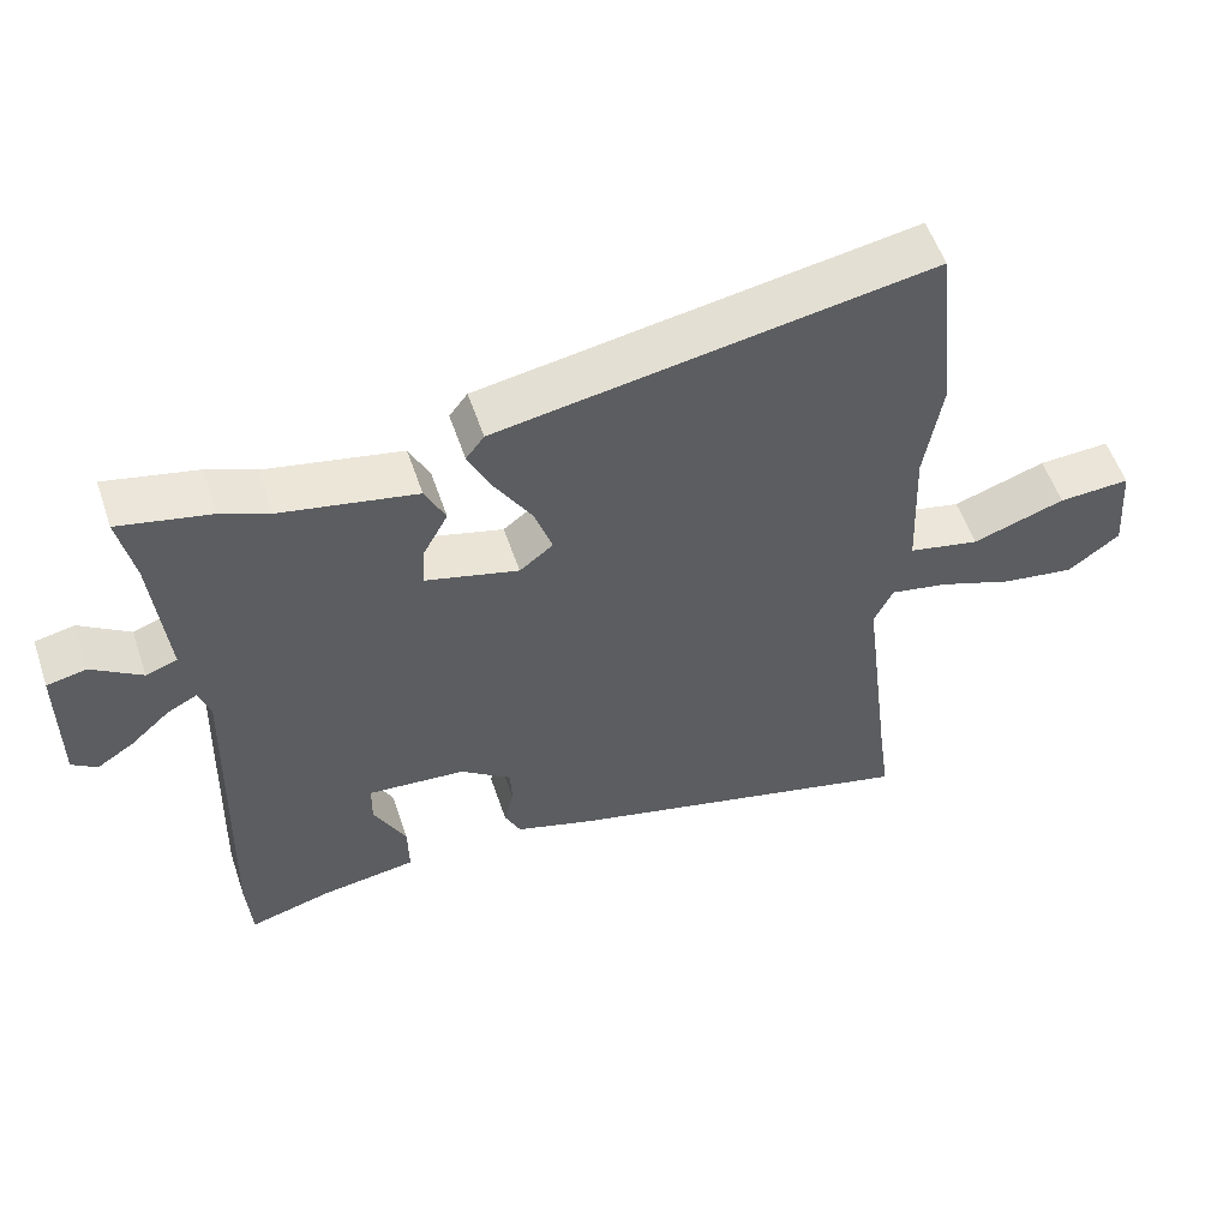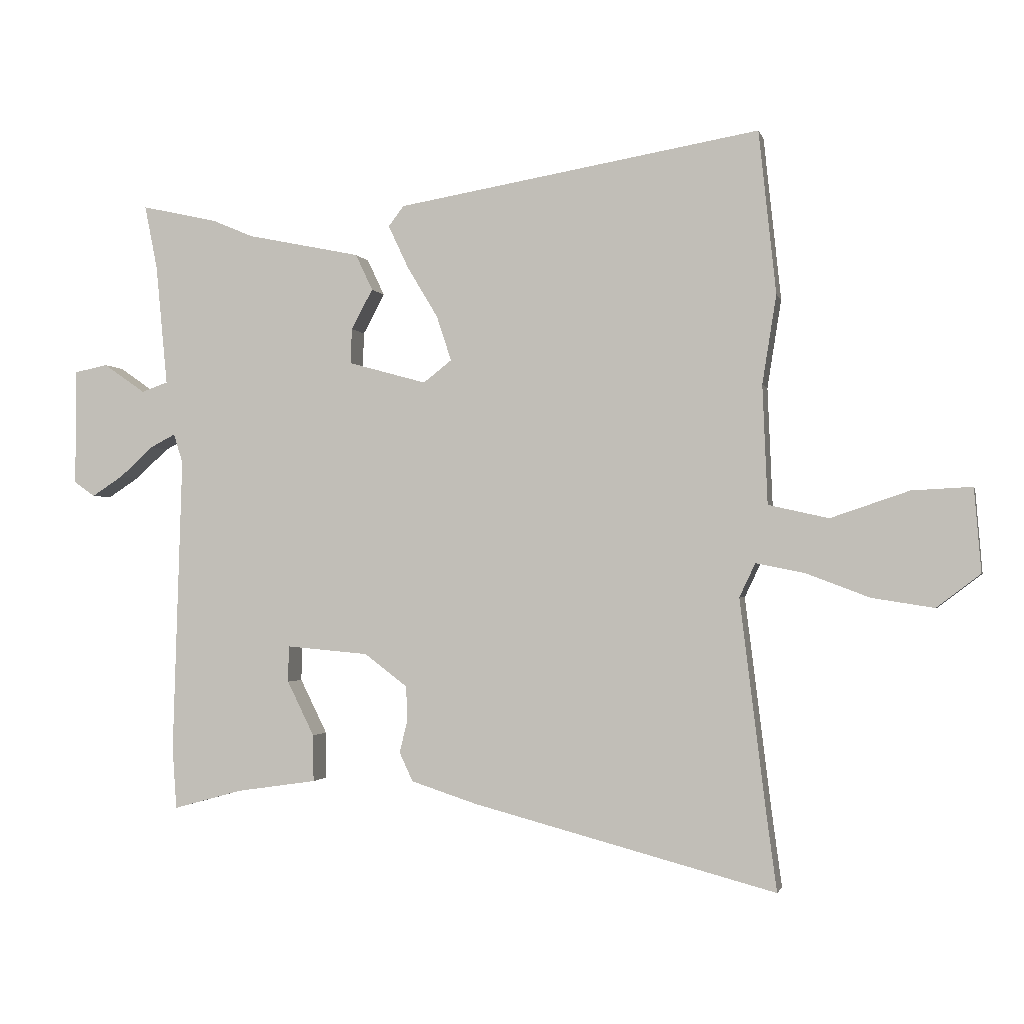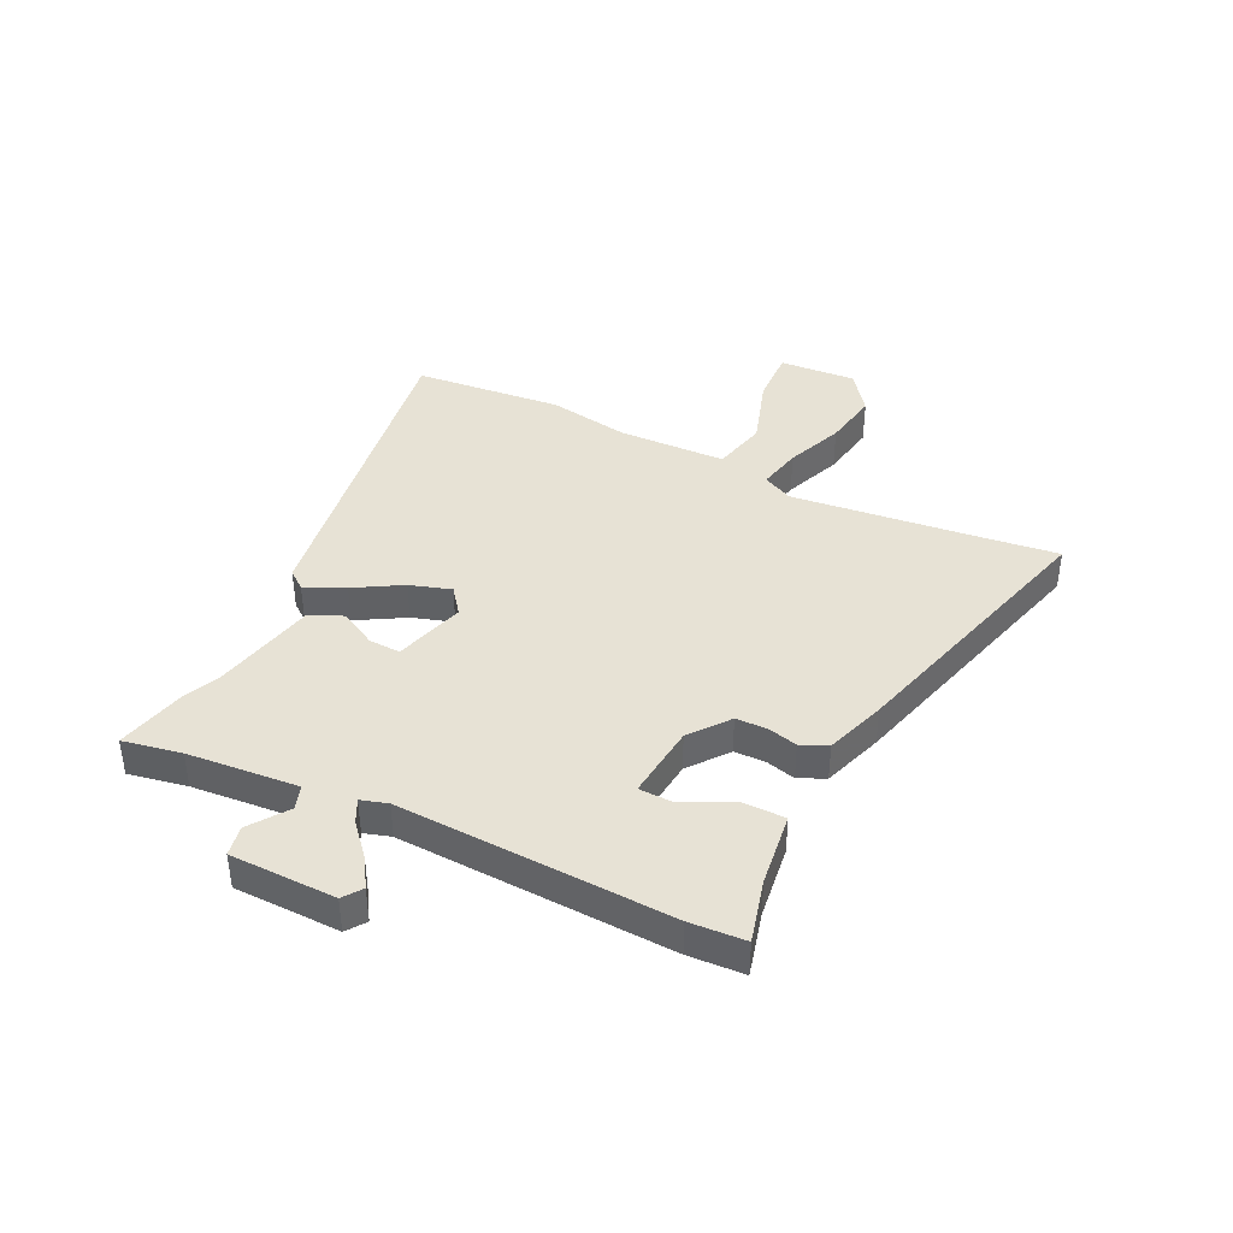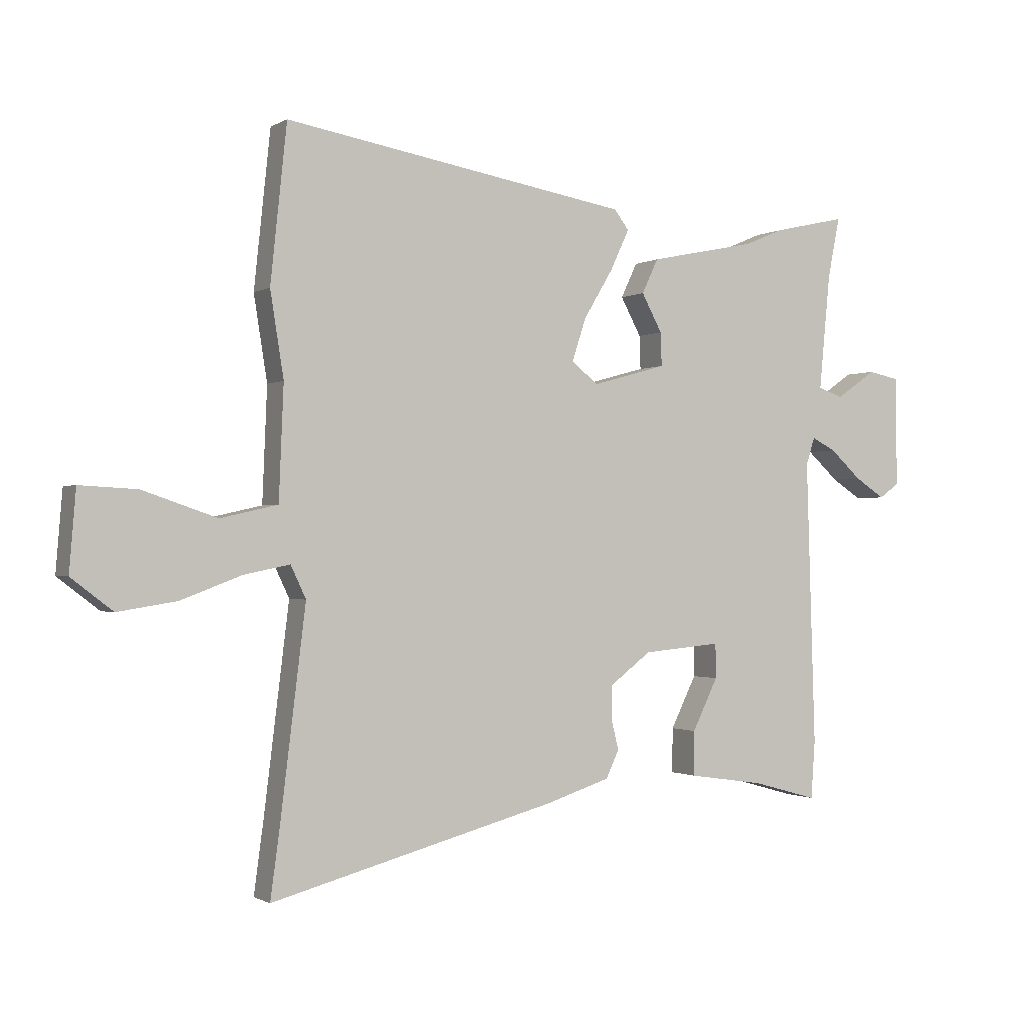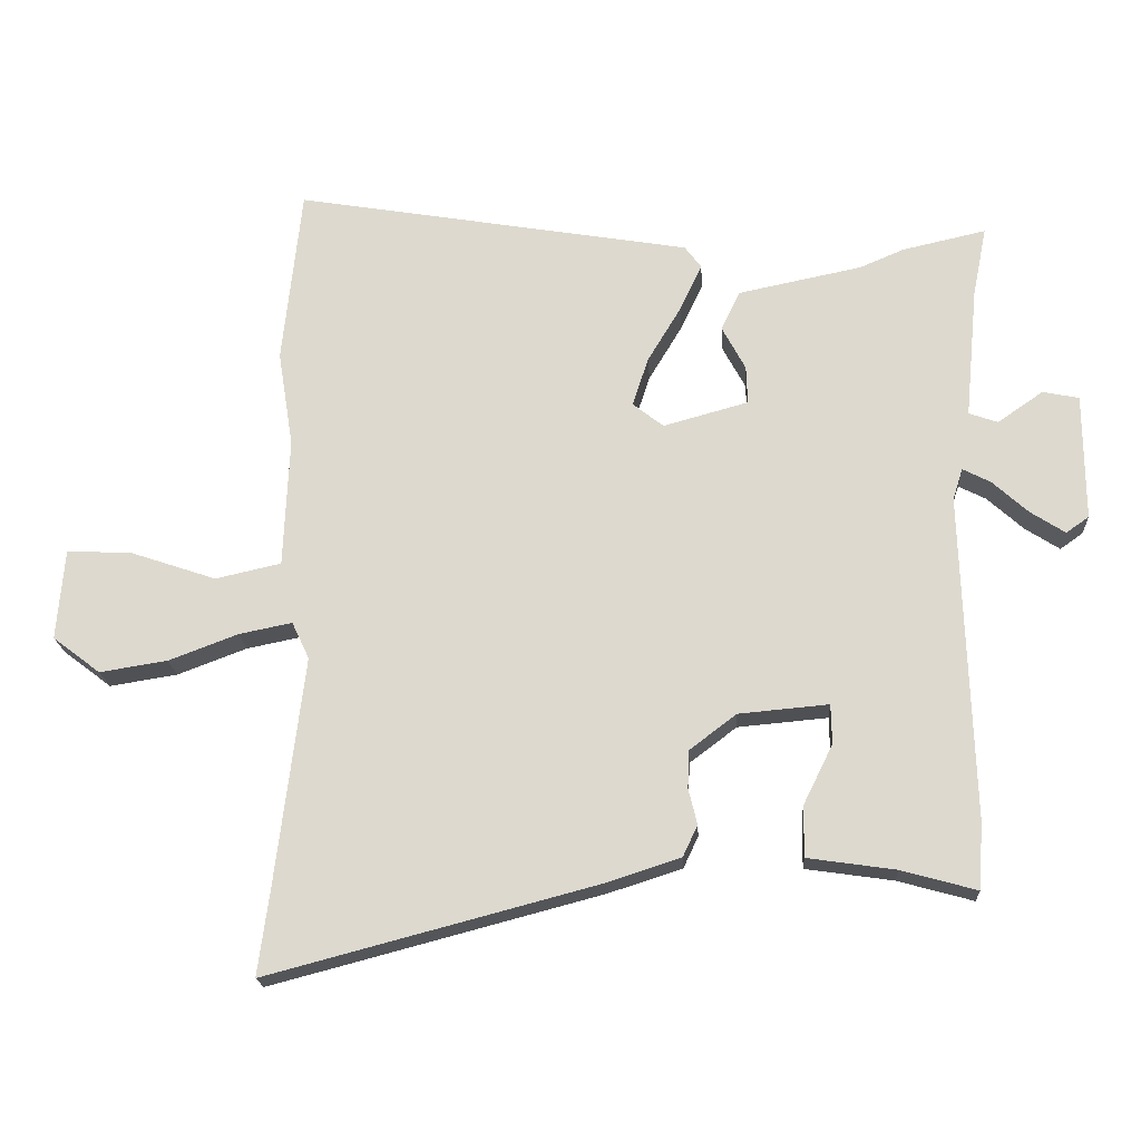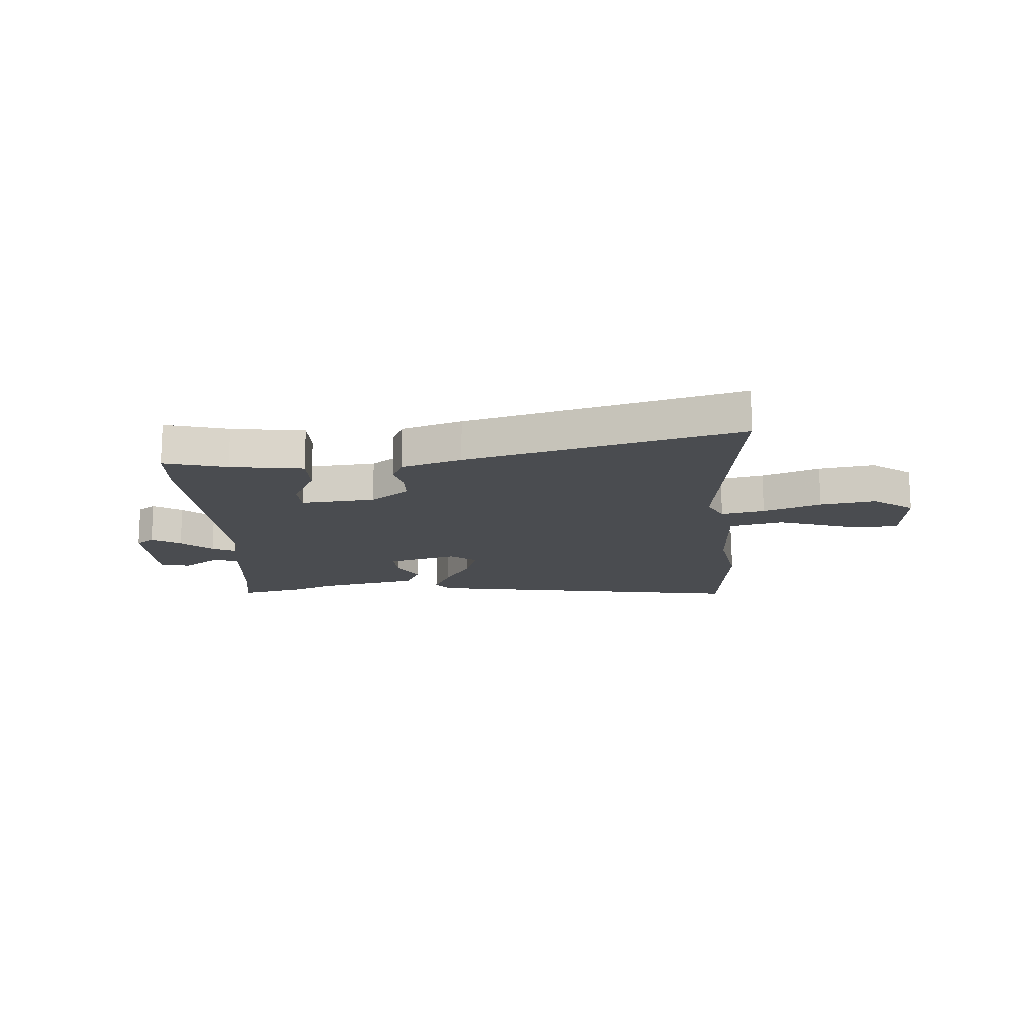
<metadata>
{"format":"obj","ext":"obj","renderer":"f3d","projection":"perspective","resolution":1024,"background":"white","views":[{"elev":55.5,"azim":161.4,"up":"+Z"},{"elev":-1.7,"azim":-166.9,"up":"+Z"},{"elev":40.3,"azim":116.7,"up":"+Y"},{"elev":-1.0,"azim":-27.6,"up":"+Z"},{"elev":-19.4,"azim":3.3,"up":"+Z"},{"elev":-15.1,"azim":-175.8,"up":"+Y"}]}
</metadata>
<code>
v 0.435 0.07 0.485
v 0.56 0.07 0.513
v 0.539 0.07 0.409
v 0.52 0.07 0.212
v 0.563 0.07 0.197
v 0.631 0.07 0.244
v 0.685 0.07 0.233
v 0.686 0.07 0.044
v 0.652 0.07 0.02
v 0.601 0.07 0.053
v 0.547 0.07 0.102
v 0.506 0.07 0.123
v 0.491 0.07 0.076
v 0.506 0.07 -0.41
v 0.499 0.07 -0.509
v 0.387 0.07 -0.478
v 0.256 0.07 -0.459
v 0.257 0.07 -0.383
v 0.301 0.07 -0.294
v 0.3 0.07 -0.235
v 0.166 0.07 -0.247
v 0.096 0.07 -0.3
v 0.094 0.07 -0.356
v 0.107 0.07 -0.409
v 0.085 0.07 -0.456
v -0.023 0.07 -0.491
v -0.516 0.07 -0.621
v -0.499 0.07 -0.494
v -0.457 0.07 -0.152
v -0.483 0.07 -0.097
v -0.562 0.07 -0.113
v -0.665 0.07 -0.152
v -0.766 0.07 -0.168
v -0.837 0.07 -0.114
v -0.826 0.07 0.022
v -0.728 0.07 0.017
v -0.601 0.07 -0.026
v -0.503 0.07 -0.004
v -0.495 0.07 0.189
v -0.518 0.07 0.333
v -0.49 0.07 0.598
v 0.102 0.07 0.498
v 0.127 0.07 0.465
v 0.094 0.07 0.395
v 0.044 0.07 0.312
v 0.02 0.07 0.239
v 0.066 0.07 0.203
v 0.193 0.07 0.238
v 0.191 0.07 0.295
v 0.156 0.07 0.36
v 0.184 0.07 0.419
v 0.369 0.07 0.457
v 0.435 0 0.485
v 0.56 0 0.513
v 0.539 0 0.409
v 0.52 0 0.212
v 0.563 0 0.197
v 0.631 0 0.244
v 0.685 0 0.233
v 0.686 0 0.044
v 0.652 0 0.02
v 0.601 0 0.053
v 0.547 0 0.102
v 0.506 0 0.123
v 0.491 0 0.076
v 0.506 0 -0.41
v 0.499 0 -0.509
v 0.387 0 -0.478
v 0.256 0 -0.459
v 0.257 0 -0.383
v 0.301 0 -0.294
v 0.3 0 -0.235
v 0.166 0 -0.247
v 0.096 0 -0.3
v 0.094 0 -0.356
v 0.107 0 -0.409
v 0.085 0 -0.456
v -0.023 0 -0.491
v -0.516 0 -0.621
v -0.499 0 -0.494
v -0.457 0 -0.152
v -0.483 0 -0.097
v -0.562 0 -0.113
v -0.665 0 -0.152
v -0.766 0 -0.168
v -0.837 0 -0.114
v -0.826 0 0.022
v -0.728 0 0.017
v -0.601 0 -0.026
v -0.503 0 -0.004
v -0.495 0 0.189
v -0.518 0 0.333
v -0.49 0 0.598
v 0.102 0 0.498
v 0.127 0 0.465
v 0.094 0 0.395
v 0.044 0 0.312
v 0.02 0 0.239
v 0.066 0 0.203
v 0.193 0 0.238
v 0.191 0 0.295
v 0.156 0 0.36
v 0.184 0 0.419
v 0.369 0 0.457
f 49 50 51 52
f 1 2 3
f 52 1 3
f 49 52 3
f 48 49 3
f 43 44 45
f 42 43 45
f 41 42 45
f 40 41 45
f 39 40 45
f 38 39 45 46
f 35 36 37
f 34 35 37
f 33 34 37
f 32 33 37
f 31 32 37
f 30 31 37 38
f 38 46 47
f 30 38 47
f 29 30 47
f 26 27 28
f 25 26 28
f 24 25 28
f 23 24 28
f 28 29 47
f 23 28 47
f 22 23 47
f 16 17 18 19
f 16 19 20
f 15 16 20
f 14 15 20
f 13 14 20
f 12 13 20 21
f 9 10 11
f 8 9 11
f 7 8 11
f 6 7 11
f 5 6 11
f 4 5 11 12
f 12 21 22
f 4 12 22
f 3 4 22
f 48 3 22
f 22 47 48
f 104 103 102 101
f 55 54 53
f 55 53 104
f 55 104 101
f 55 101 100
f 97 96 95
f 97 95 94
f 97 94 93
f 97 93 92
f 97 92 91
f 98 97 91 90
f 89 88 87
f 89 87 86
f 89 86 85
f 89 85 84
f 89 84 83
f 90 89 83 82
f 99 98 90
f 99 90 82
f 99 82 81
f 80 79 78
f 80 78 77
f 80 77 76
f 80 76 75
f 99 81 80
f 99 80 75
f 99 75 74
f 71 70 69 68
f 72 71 68
f 72 68 67
f 72 67 66
f 72 66 65
f 73 72 65 64
f 63 62 61
f 63 61 60
f 63 60 59
f 63 59 58
f 63 58 57
f 64 63 57 56
f 74 73 64
f 74 64 56
f 74 56 55
f 74 55 100
f 100 99 74
f 1 53 54 2
f 2 54 55 3
f 3 55 56 4
f 4 56 57 5
f 5 57 58 6
f 6 58 59 7
f 7 59 60 8
f 8 60 61 9
f 9 61 62 10
f 10 62 63 11
f 11 63 64 12
f 12 64 65 13
f 13 65 66 14
f 14 66 67 15
f 15 67 68 16
f 16 68 69 17
f 17 69 70 18
f 18 70 71 19
f 19 71 72 20
f 20 72 73 21
f 21 73 74 22
f 22 74 75 23
f 23 75 76 24
f 24 76 77 25
f 25 77 78 26
f 26 78 79 27
f 27 79 80 28
f 28 80 81 29
f 29 81 82 30
f 30 82 83 31
f 31 83 84 32
f 32 84 85 33
f 33 85 86 34
f 34 86 87 35
f 35 87 88 36
f 36 88 89 37
f 37 89 90 38
f 38 90 91 39
f 39 91 92 40
f 40 92 93 41
f 41 93 94 42
f 42 94 95 43
f 43 95 96 44
f 44 96 97 45
f 45 97 98 46
f 46 98 99 47
f 47 99 100 48
f 48 100 101 49
f 49 101 102 50
f 50 102 103 51
f 51 103 104 52
f 52 104 53 1

</code>
